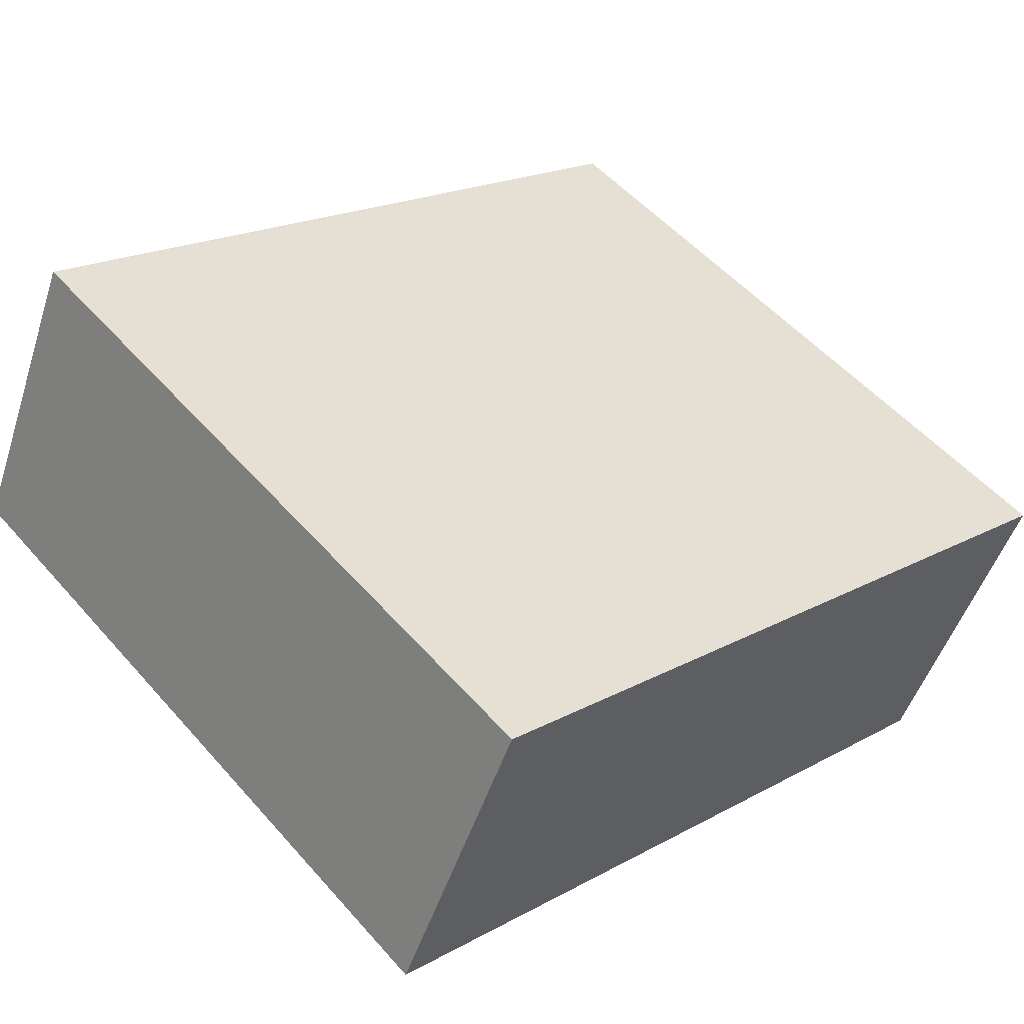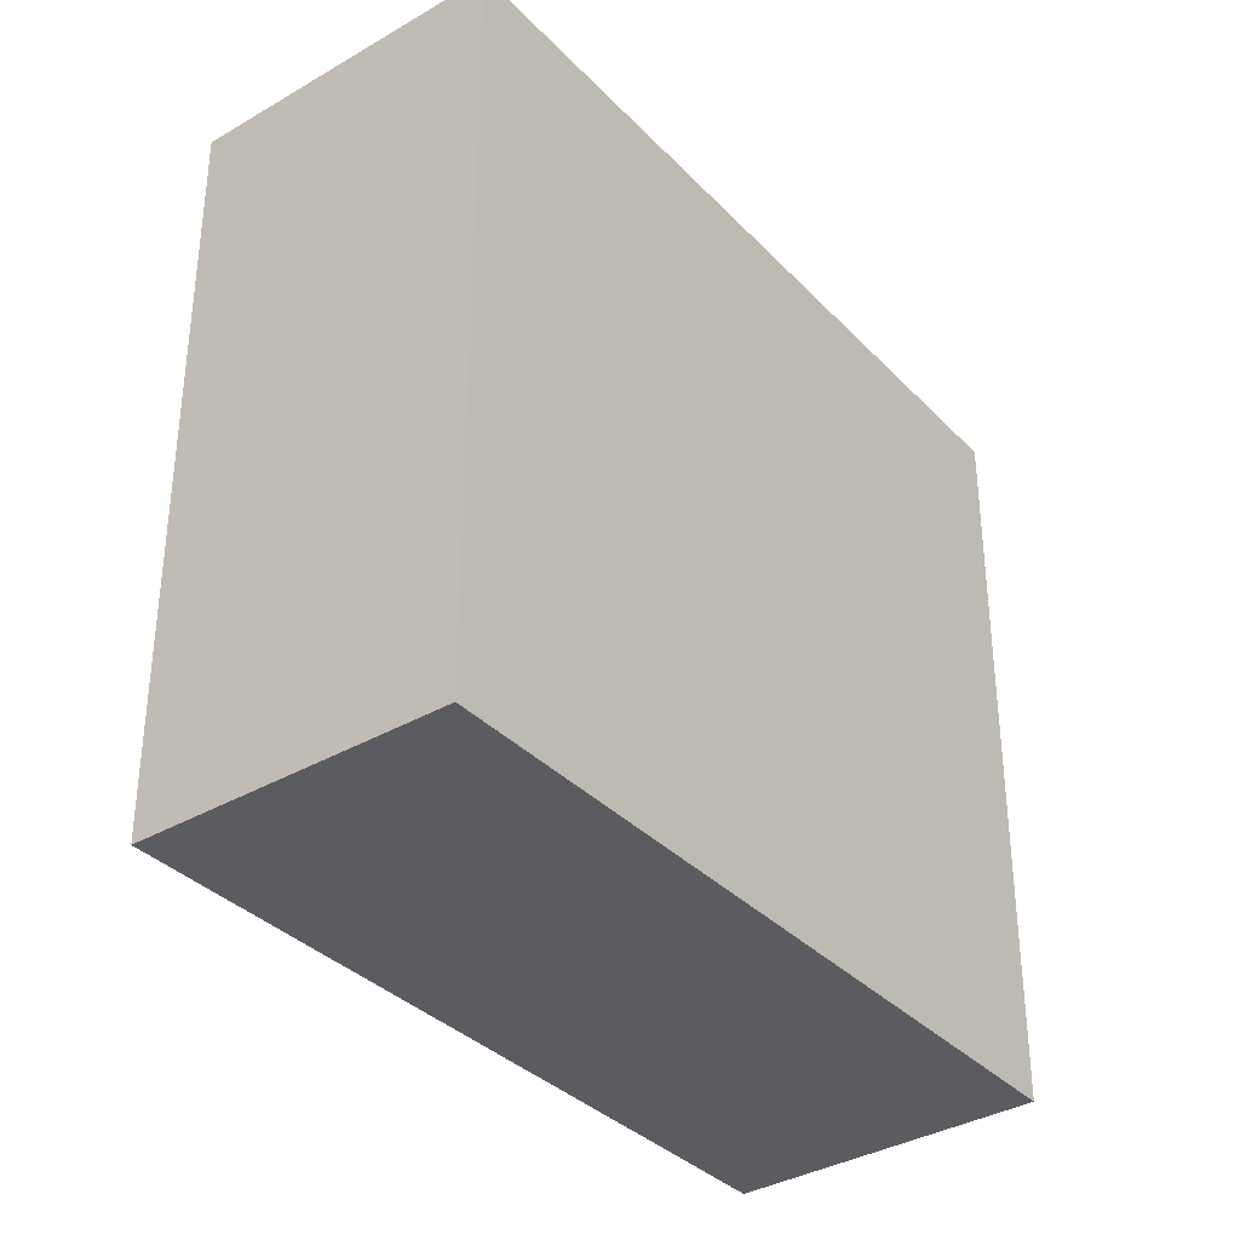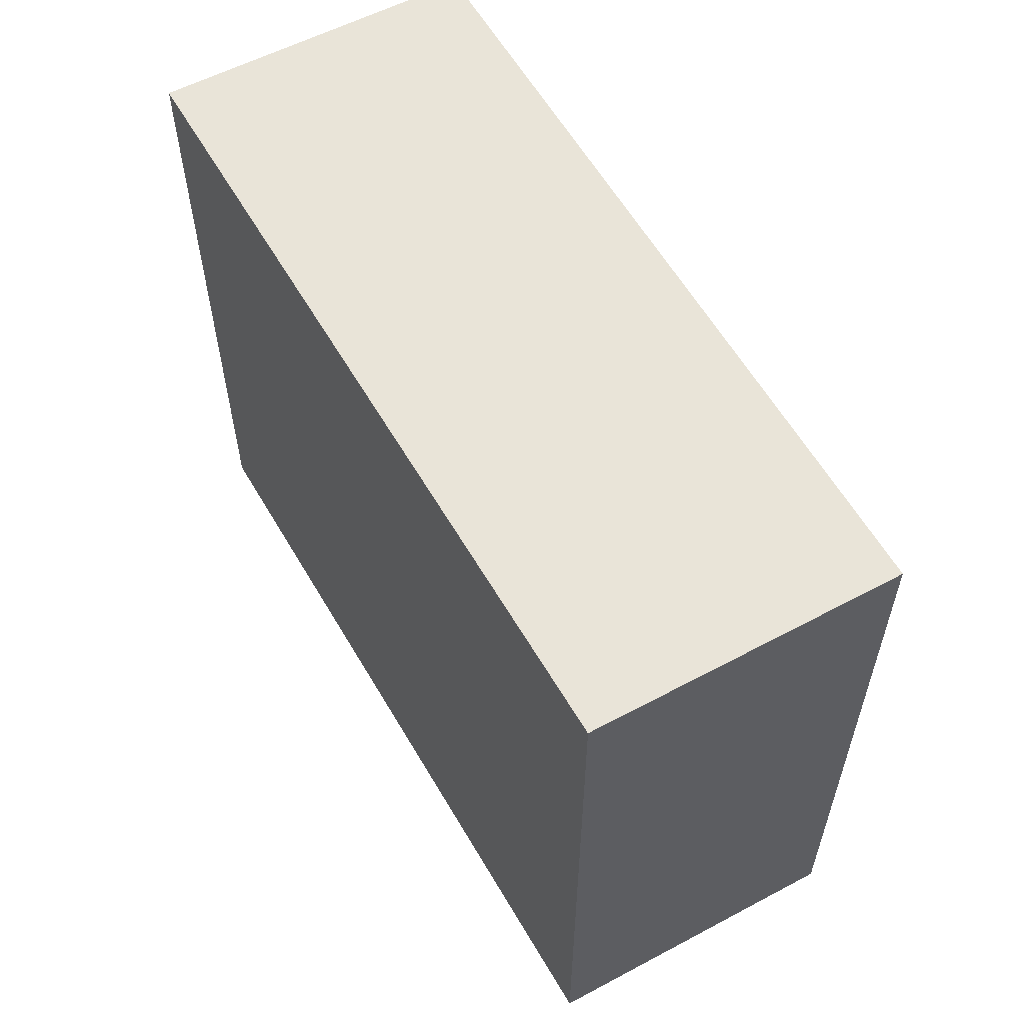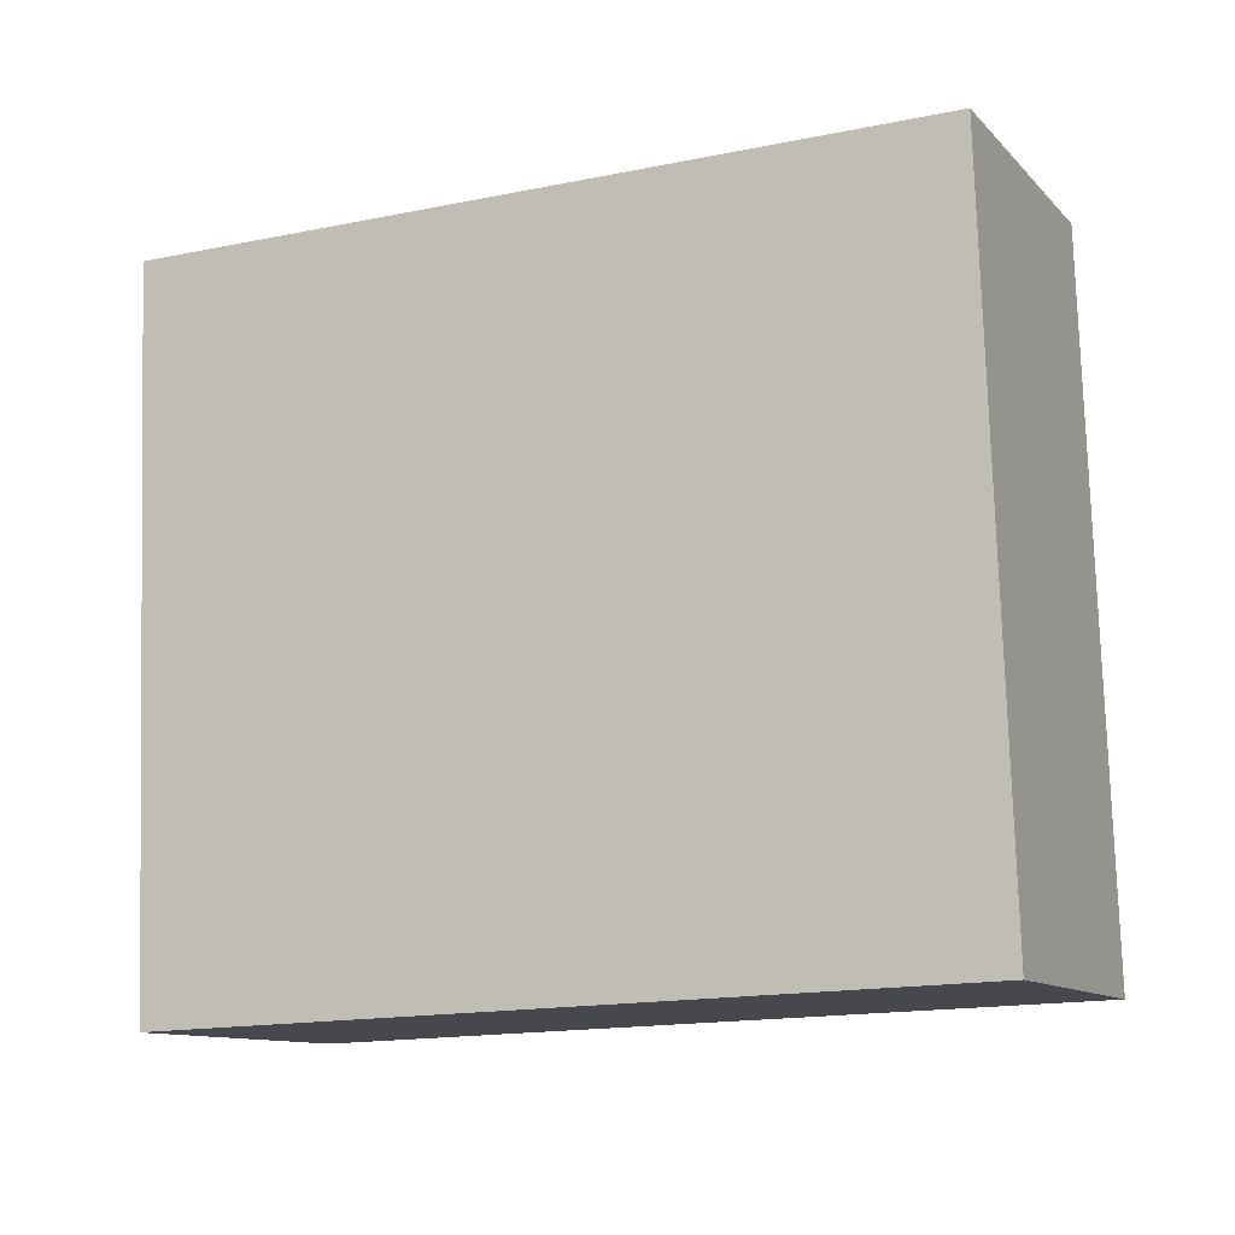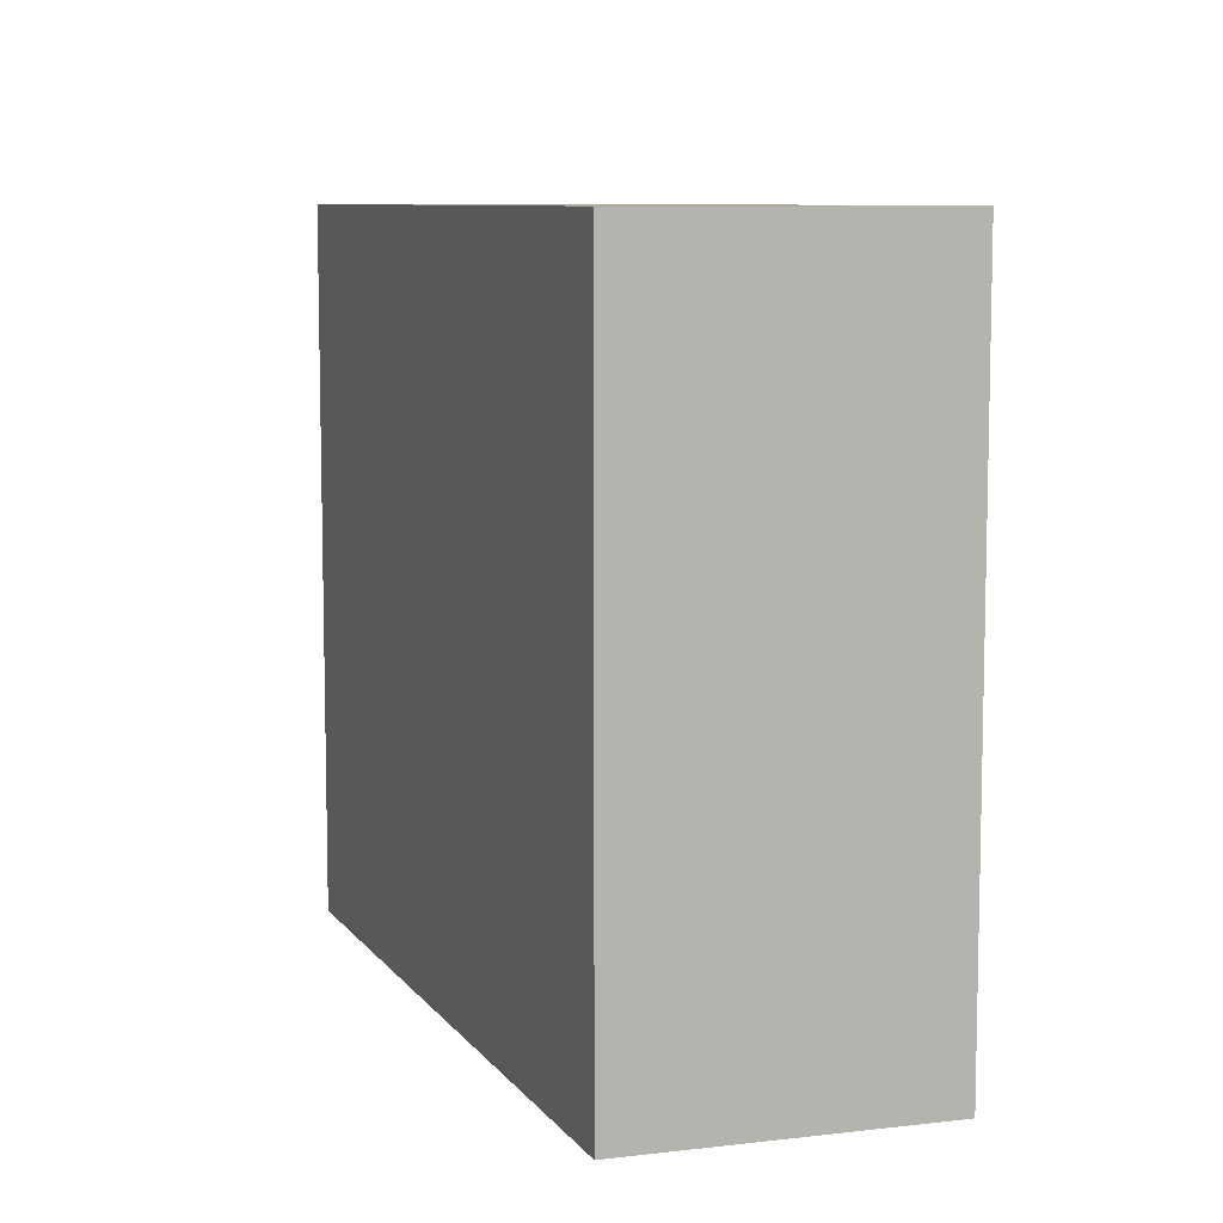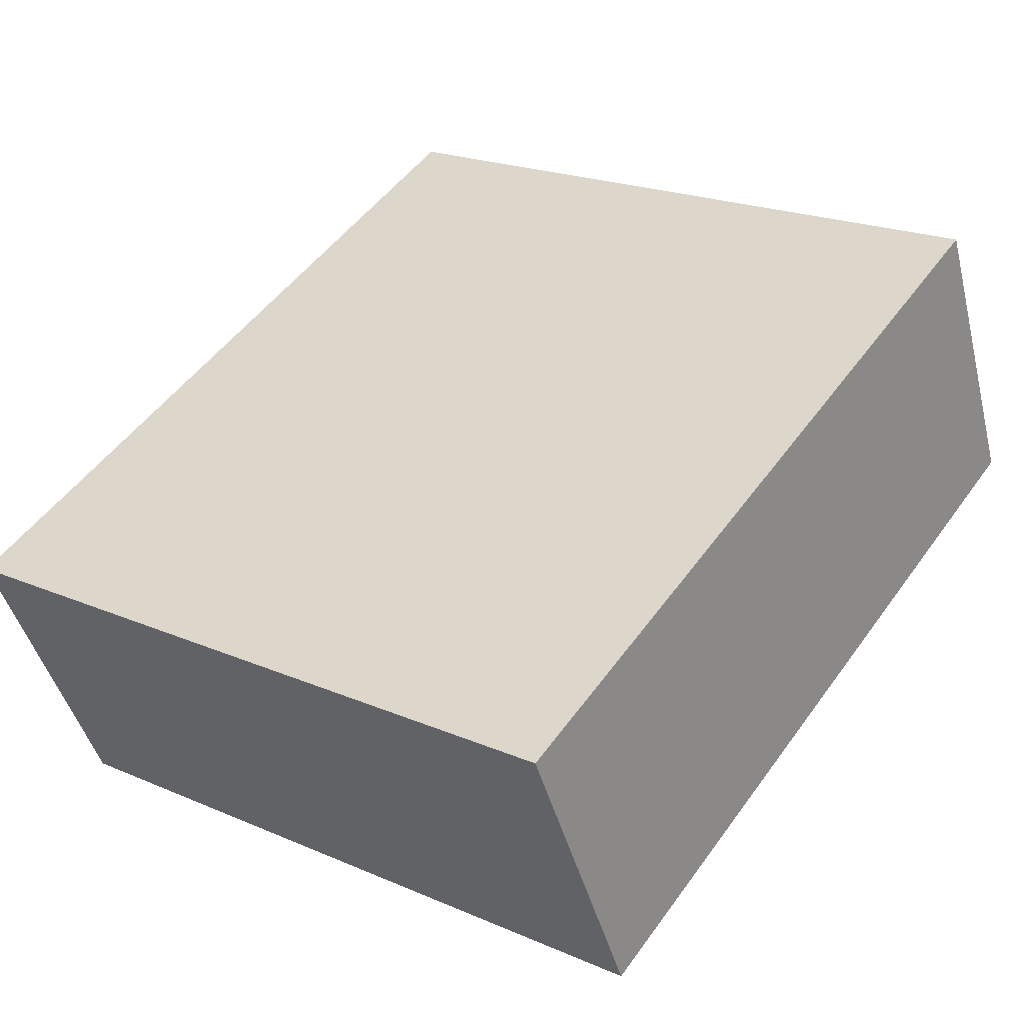
<metadata>
{"format":"obj","ext":"obj","renderer":"f3d","projection":"perspective","resolution":1024,"background":"white","views":[{"elev":53.2,"azim":139.8,"up":"+Z"},{"elev":-34.7,"azim":103.4,"up":"+Y"},{"elev":60.0,"azim":36.7,"up":"+Y"},{"elev":78.2,"azim":-1.8,"up":"+Z"},{"elev":8.5,"azim":-133.6,"up":"+Y"},{"elev":21.2,"azim":-52.5,"up":"+Z"}]}
</metadata>
<code>
v  0.646 3.351 -1.332
v  3.445 3.351 1.47
v  4.058 3.351 0.126
v  0 3.351 2.052e-16
v  3.445 -9.001e-17 1.47
v  4.058 -7.715e-18 0.126
v  0.646 8.156e-17 -1.332
v  0 0 0
g defaultobject
f 1 2 3
f 2 1 4
f 5 3 2
f 3 5 6
f 6 1 3
f 1 6 7
f 7 4 1
f 4 7 8
f 8 2 4
f 2 8 5
f 5 7 6
f 7 5 8

</code>
